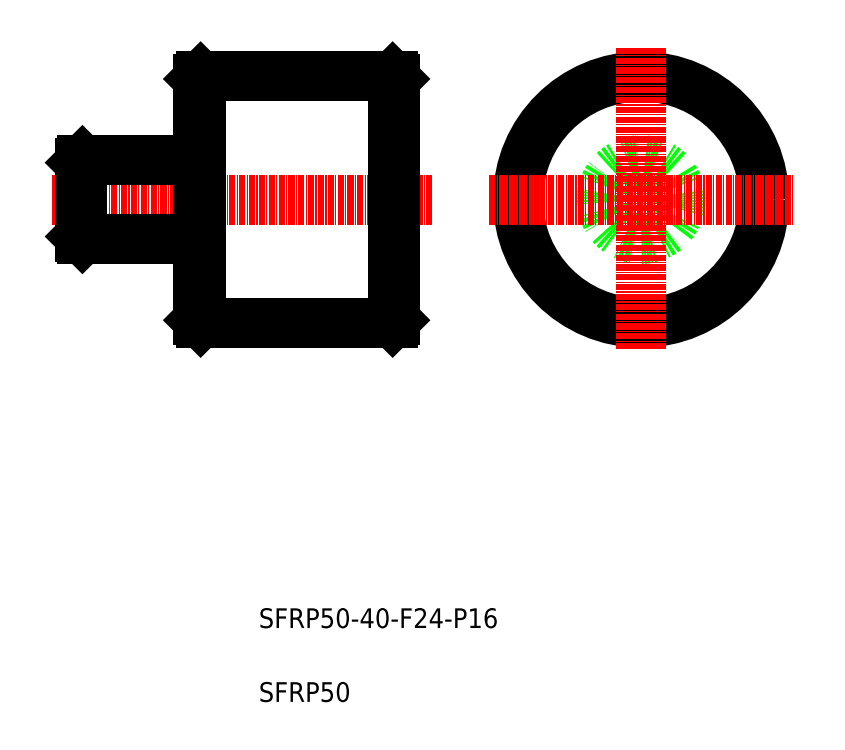
<metadata>
{"format":"dxf","ext":"dxf","renderer":"ezdxf+matplotlib","layout":"modelspace","background":"white","min_lineweight":24,"dpi":150}
</metadata>
<code>
0
SECTION
2
ENTITIES
0
LINE
8
0
10
87.75
20
210.2
30
0
11
126.7
21
210.2
31
0
0
LINE
8
0
10
126.7
20
160.2
30
0
11
87.75
21
160.2
31
0
0
LINE
8
CENTER
10
57.57
20
185.2
30
0
11
134.9
21
185.2
31
0
0
LINE
8
0
10
87.75
20
210.2
30
0
11
87.75
21
160.2
31
0
0
LINE
8
0
10
87.25
20
160.7
30
0
11
87.25
21
209.7
31
0
0
LINE
8
0
10
63.25
20
177.7
30
0
11
63.25
21
192.7
31
0
0
LINE
8
0
10
63.75
20
193.2
30
0
11
63.75
21
177.2
31
0
0
TEXT
8
0
10
99.56
20
98.2
30
0
40
4
1
SFRP50-40-F24-P16
0
TEXT
8
0
10
99.56
20
83.2
30
0
40
4
1
SFRP50
0
LINE
8
0
10
63.75
20
177.2
30
0
11
87.05
21
177.2
31
0
0
LINE
8
0
10
63.25
20
177.7
30
0
11
63.75
21
177.2
31
0
0
LINE
8
0
10
87.75
20
160.2
30
0
11
87.25
21
160.7
31
0
0
ARC
8
0
10
87.05
20
177
30
0
40
0.2
50
0
51
90
0
LINE
8
0
10
63.75
20
193.2
30
0
11
87.05
21
193.2
31
0
0
LINE
8
0
10
63.25
20
192.7
30
0
11
63.75
21
193.2
31
0
0
LINE
8
0
10
87.75
20
185.2
30
0
11
87.75
21
185.2
31
0
0
ARC
8
0
10
87.05
20
193.4
30
0
40
0.2
50
270
51
0
0
LINE
8
0
10
87.75
20
197.7
30
0
11
87.75
21
197.7
31
0
0
LINE
8
0
10
87.25
20
209.7
30
0
11
87.75
21
210.2
31
0
0
LINE
8
0
10
126.7
20
210.2
30
0
11
126.7
21
160.2
31
0
0
LINE
8
0
10
127.2
20
209.7
30
0
11
127.2
21
160.7
31
0
0
CIRCLE
8
0
10
177.2
20
185.2
30
0
40
25
0
CIRCLE
8
0
10
177.2
20
185.2
30
0
40
8
0
LINE
8
CENTER
10
177.2
20
216.1
30
0
11
177.2
21
154.4
31
0
0
LINE
8
0
10
127.2
20
160.7
30
0
11
126.7
21
160.2
31
0
0
LINE
8
CENTER
10
146.4
20
185.2
30
0
11
208.1
21
185.2
31
0
0
LINE
8
0
10
126.7
20
210.2
30
0
11
127.2
21
209.7
31
0
0
ENDSEC
0
EOF

</code>
